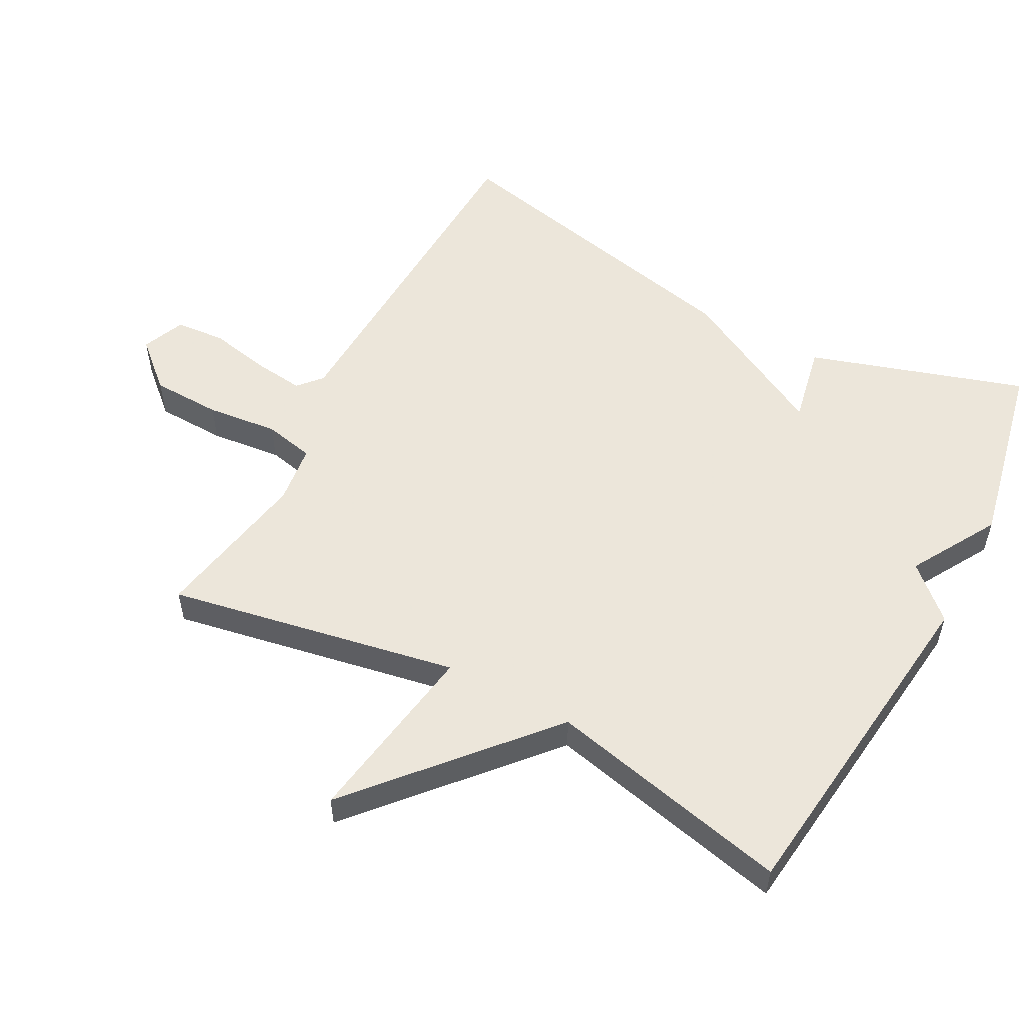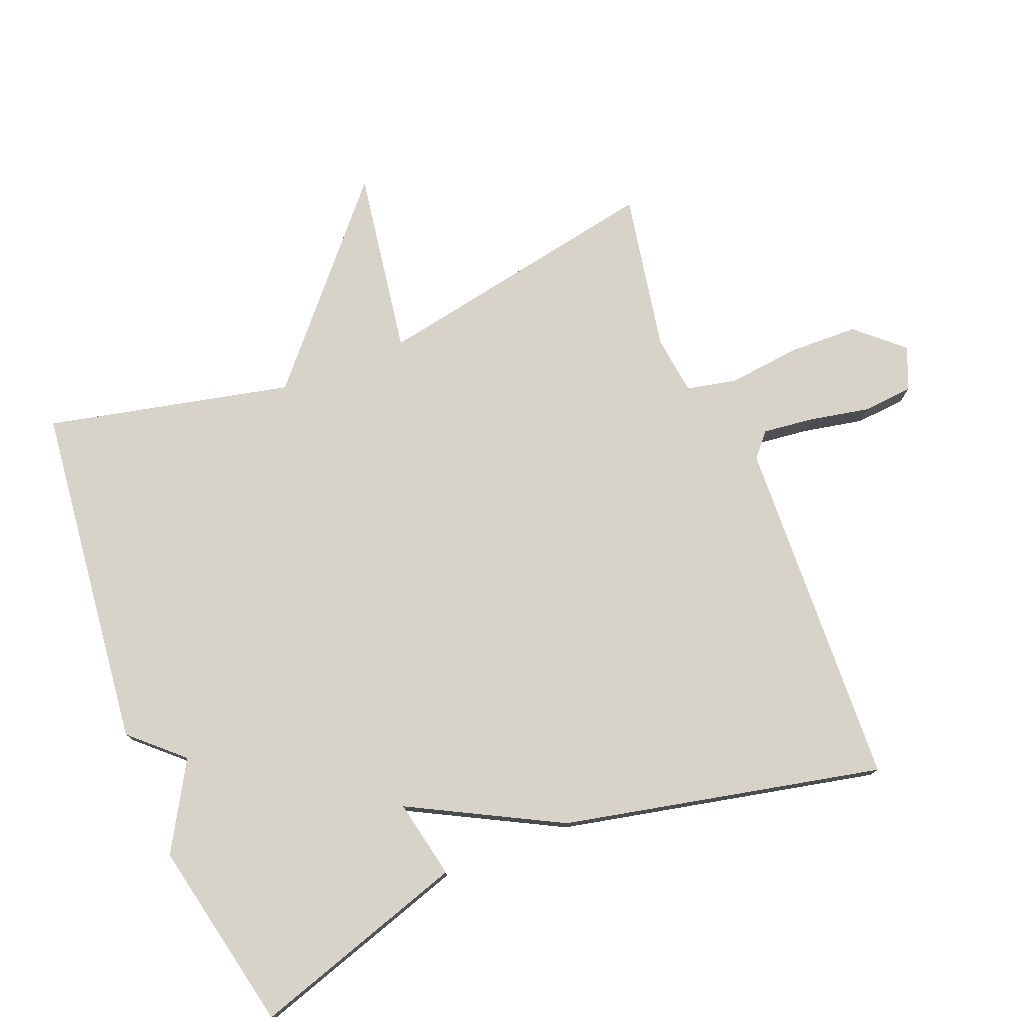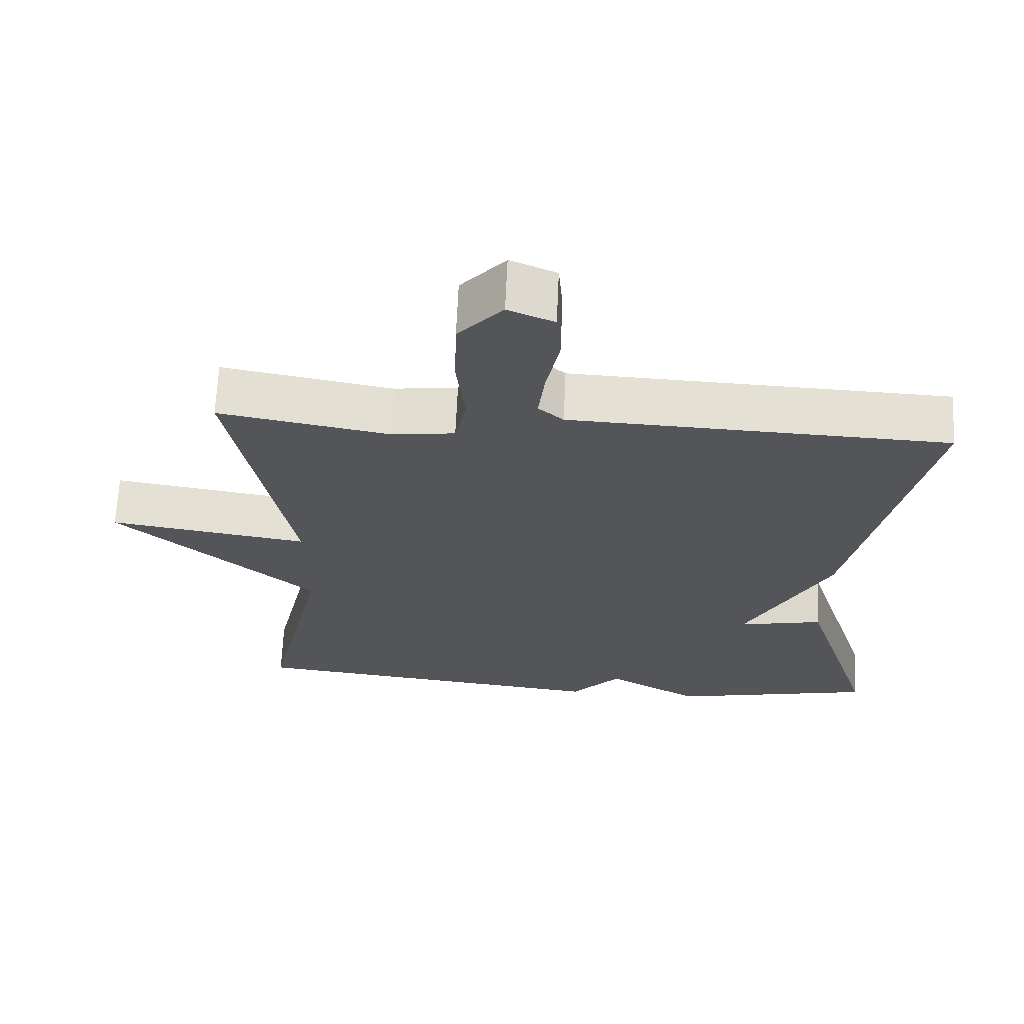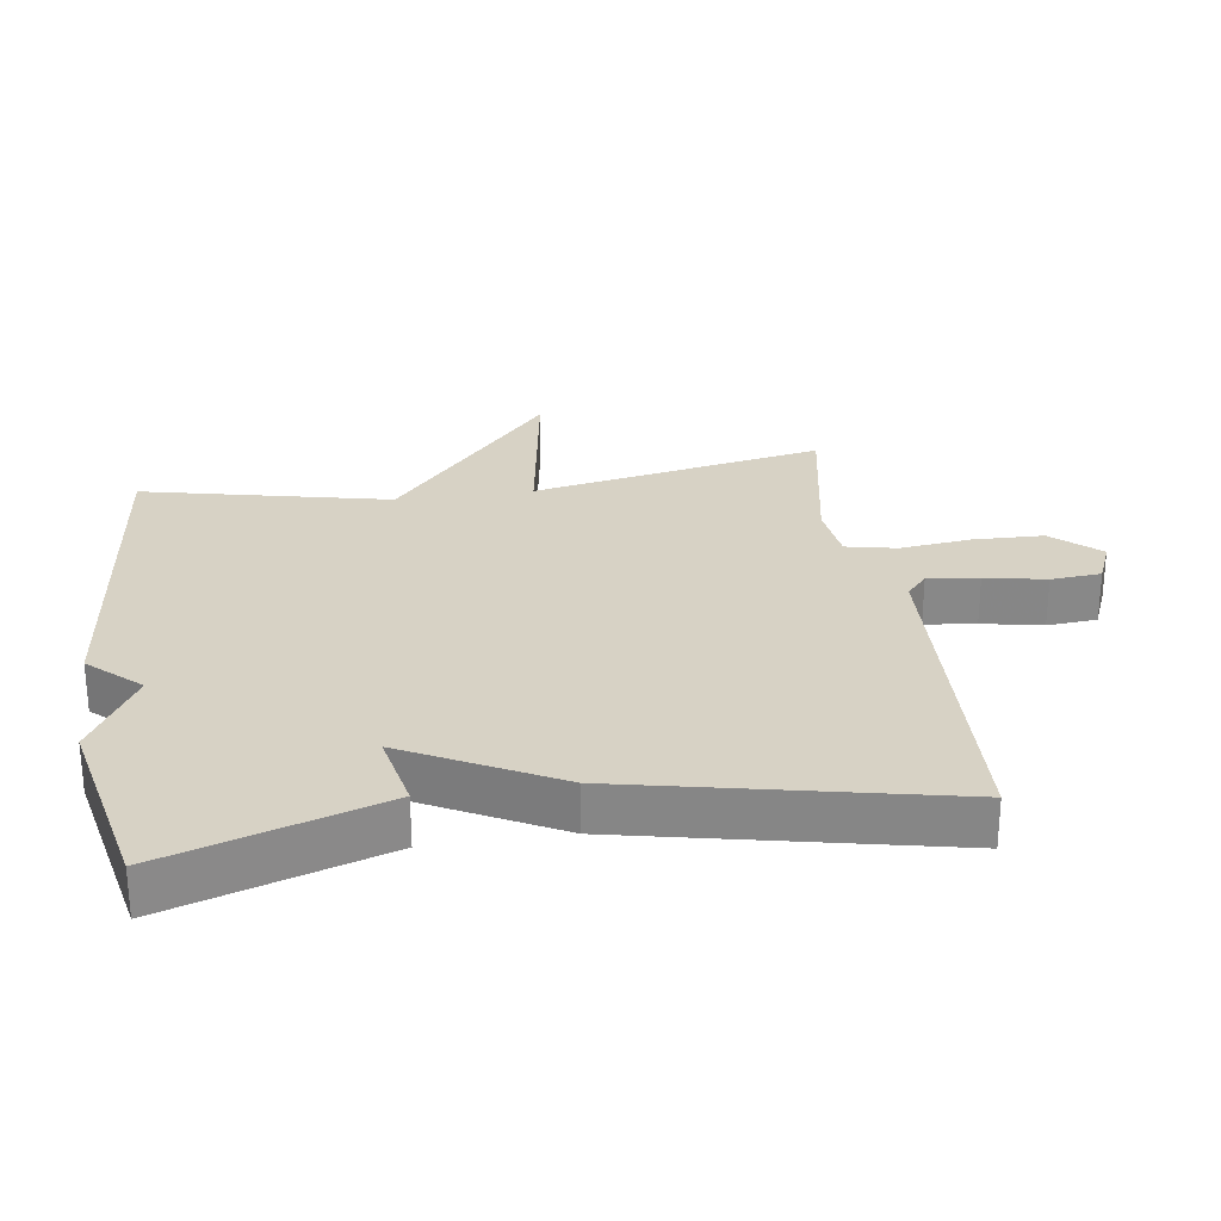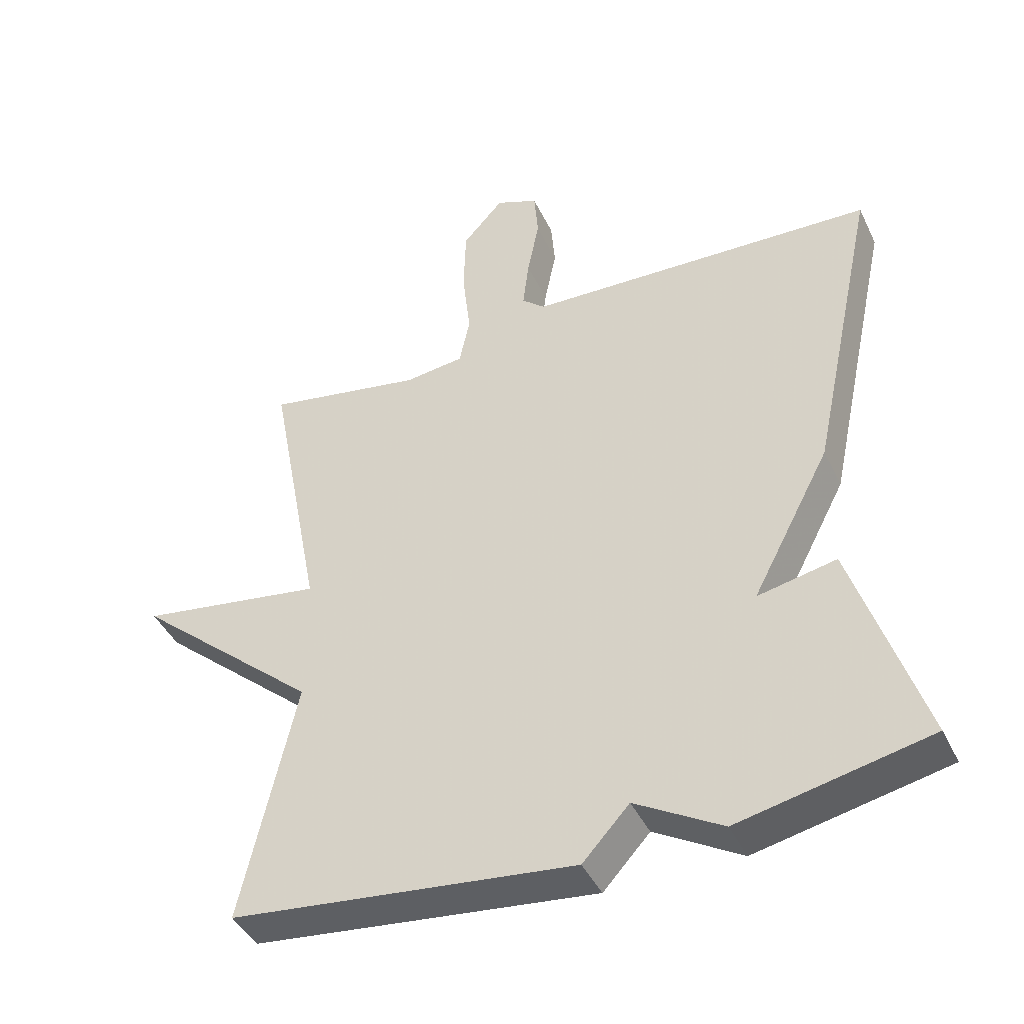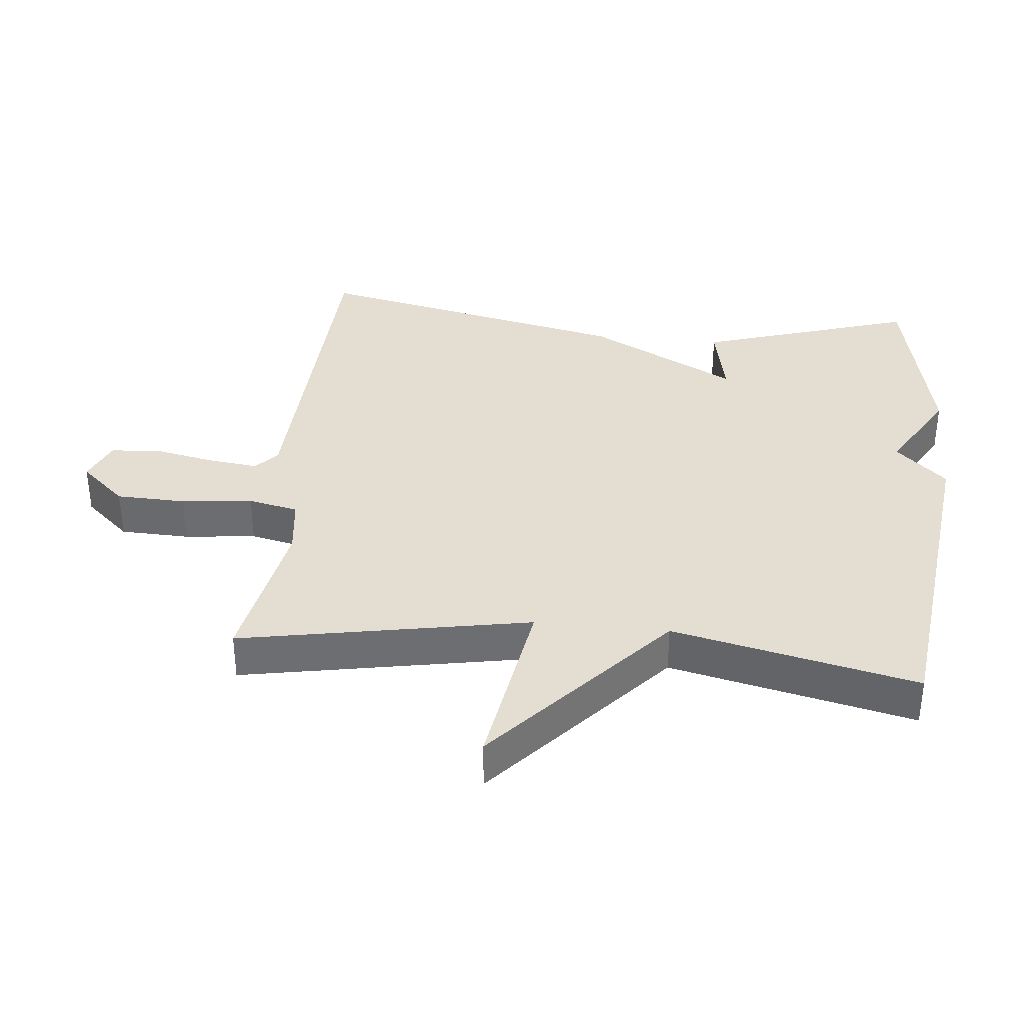
<metadata>
{"format":"obj","ext":"obj","renderer":"f3d","projection":"perspective","resolution":1024,"background":"white","views":[{"elev":54.6,"azim":118.1,"up":"+Y"},{"elev":76.8,"azim":-111.9,"up":"+Y"},{"elev":66.1,"azim":-177.4,"up":"+Z"},{"elev":27.4,"azim":-98.4,"up":"+Y"},{"elev":-43.2,"azim":-155.6,"up":"+Z"},{"elev":36.0,"azim":95.8,"up":"+Y"}]}
</metadata>
<code>
v -0.5 0.07 0.5
v 0.027 0.07 0.523
v 0.062 0.07 0.554
v 0.053 0.07 0.63
v 0.035 0.07 0.72
v 0.041 0.07 0.795
v 0.105 0.07 0.822
v 0.167 0.07 0.753
v 0.17 0.07 0.649
v 0.158 0.07 0.542
v 0.174 0.07 0.467
v 0.263 0.07 0.456
v 0.5 0.07 0.5
v 0.418 0.07 0.066
v 0.696 0.07 0.11
v 0.418 0.07 -0.134
v 0.5 0.07 -0.5
v -0.015 0.07 -0.56
v -0.085 0.07 -0.484
v -0.215 0.07 -0.56
v -0.5 0.07 -0.5
v -0.397 0.07 -0.177
v -0.279 0.07 -0.201
v -0.397 0.07 0.023
v -0.5 0 0.5
v 0.027 0 0.523
v 0.062 0 0.554
v 0.053 0 0.63
v 0.035 0 0.72
v 0.041 0 0.795
v 0.105 0 0.822
v 0.167 0 0.753
v 0.17 0 0.649
v 0.158 0 0.542
v 0.174 0 0.467
v 0.263 0 0.456
v 0.5 0 0.5
v 0.418 0 0.066
v 0.696 0 0.11
v 0.418 0 -0.134
v 0.5 0 -0.5
v -0.015 0 -0.56
v -0.085 0 -0.484
v -0.215 0 -0.56
v -0.5 0 -0.5
v -0.397 0 -0.177
v -0.279 0 -0.201
v -0.397 0 0.023
f 23 24 1 2
f 21 22 23
f 20 21 23
f 19 20 23
f 23 2 3
f 19 23 3
f 18 19 3
f 17 18 3
f 16 17 3
f 14 15 16
f 14 16 3 4
f 12 13 14
f 11 12 14
f 11 14 4
f 4 5 6
f 11 4 6
f 10 11 6
f 8 9 10
f 7 8 10
f 6 7 10
f 26 25 48 47
f 47 46 45
f 47 45 44
f 47 44 43
f 27 26 47
f 27 47 43
f 27 43 42
f 27 42 41
f 27 41 40
f 40 39 38
f 28 27 40 38
f 38 37 36
f 38 36 35
f 28 38 35
f 30 29 28
f 30 28 35
f 30 35 34
f 34 33 32
f 34 32 31
f 34 31 30
f 1 25 26 2
f 2 26 27 3
f 3 27 28 4
f 4 28 29 5
f 5 29 30 6
f 6 30 31 7
f 7 31 32 8
f 8 32 33 9
f 9 33 34 10
f 10 34 35 11
f 11 35 36 12
f 12 36 37 13
f 13 37 38 14
f 14 38 39 15
f 15 39 40 16
f 16 40 41 17
f 17 41 42 18
f 18 42 43 19
f 19 43 44 20
f 20 44 45 21
f 21 45 46 22
f 22 46 47 23
f 23 47 48 24
f 24 48 25 1

</code>
